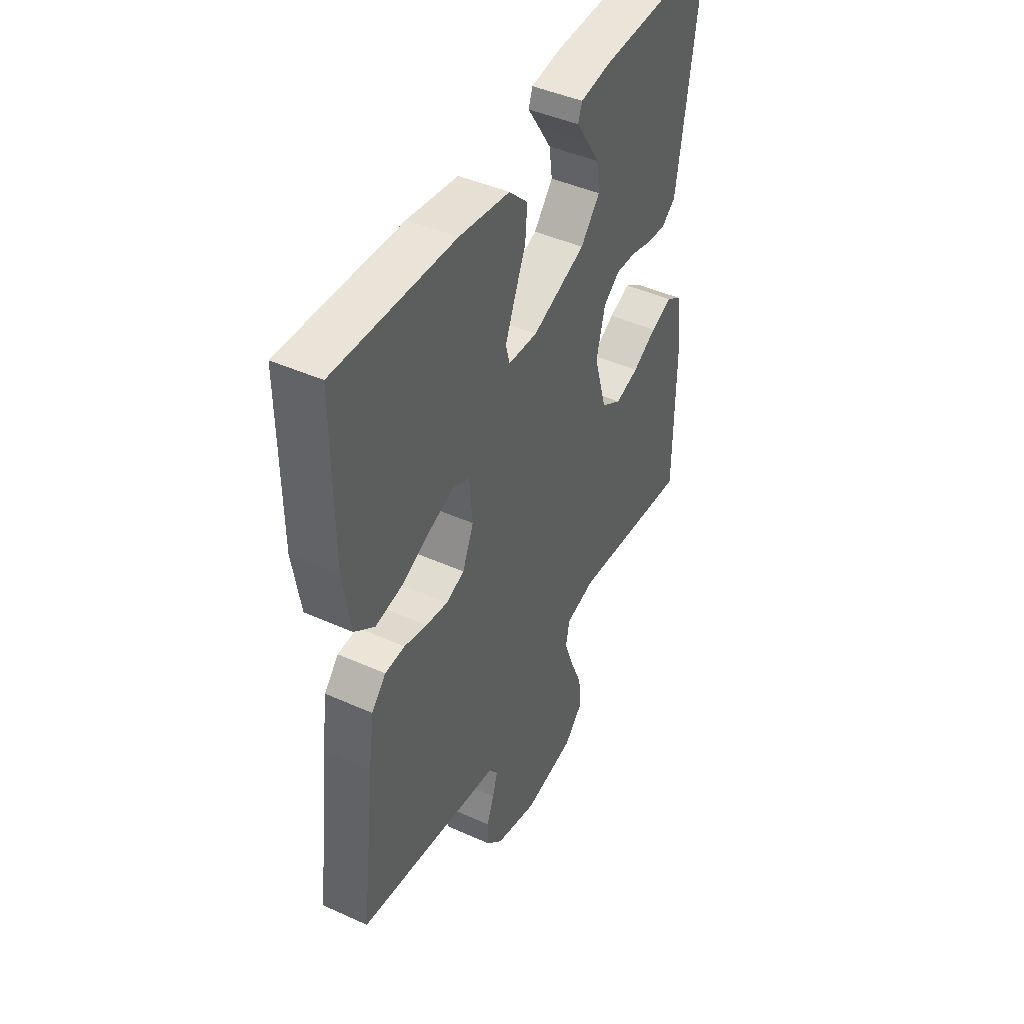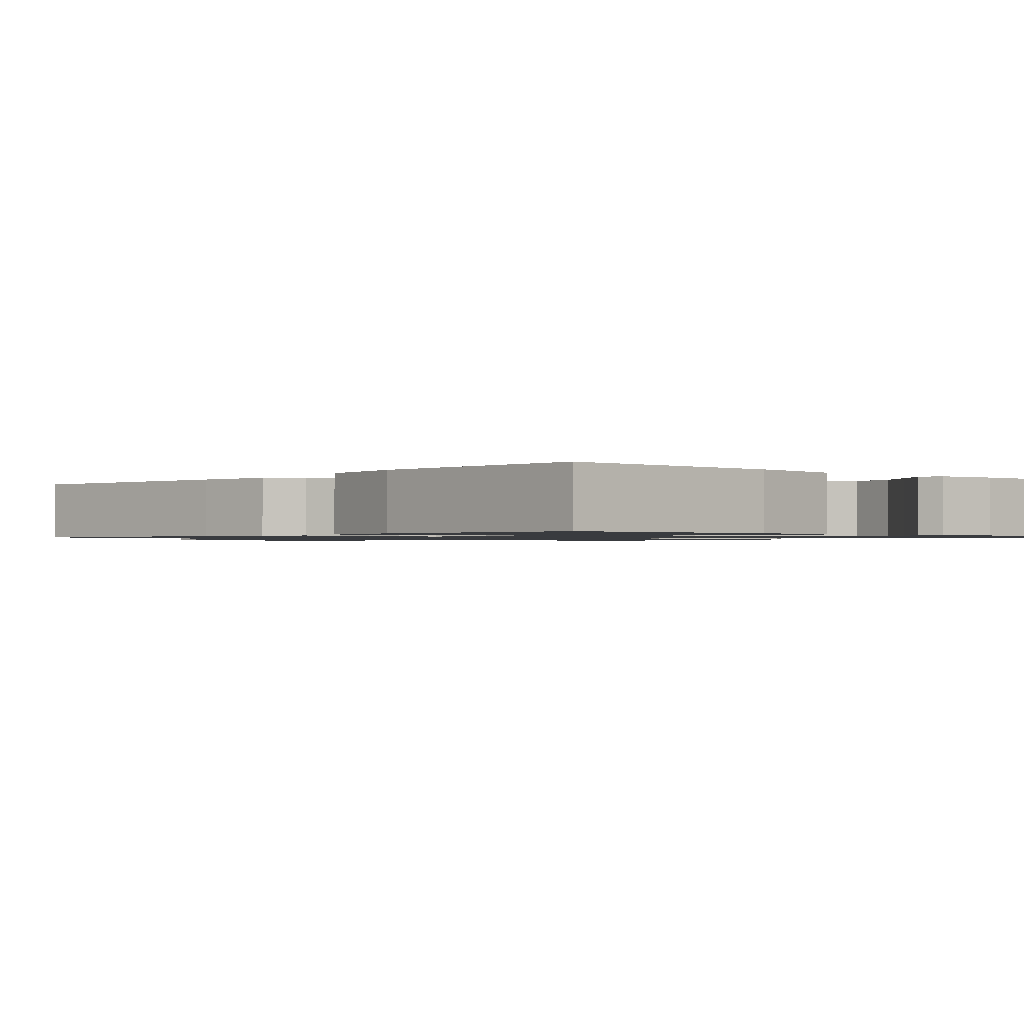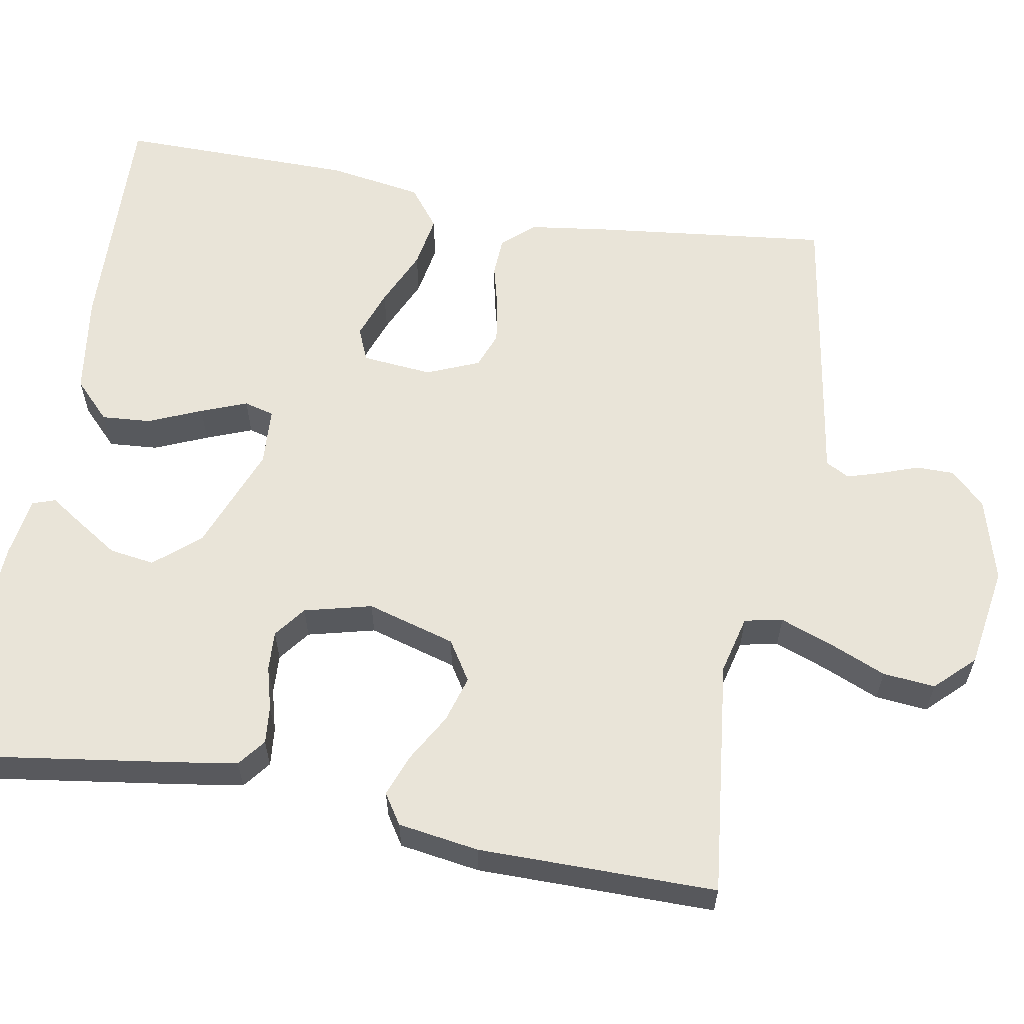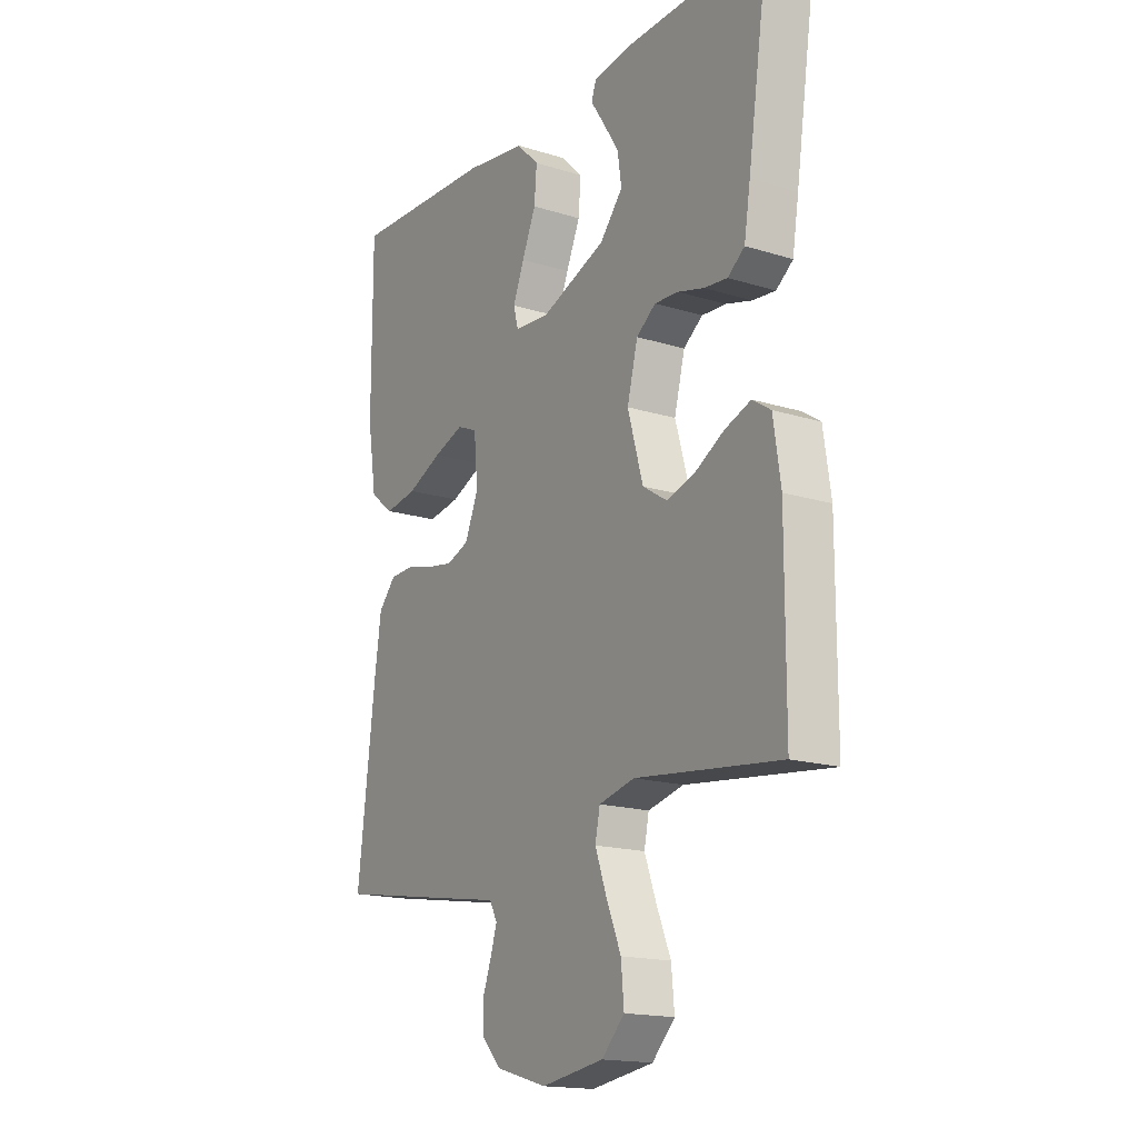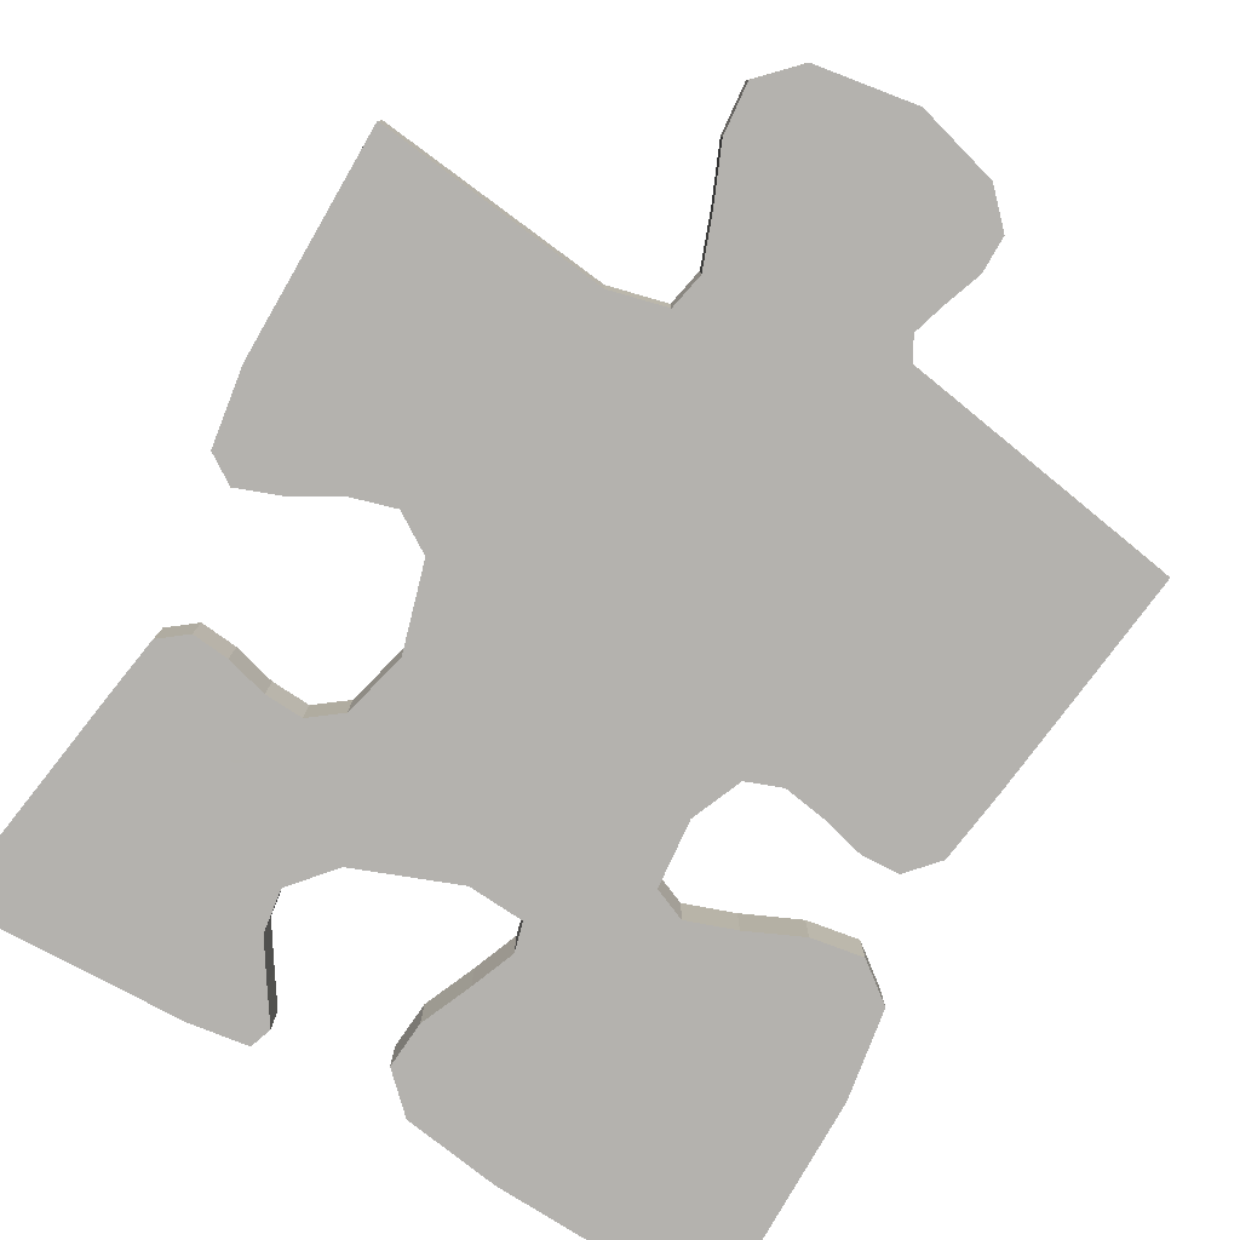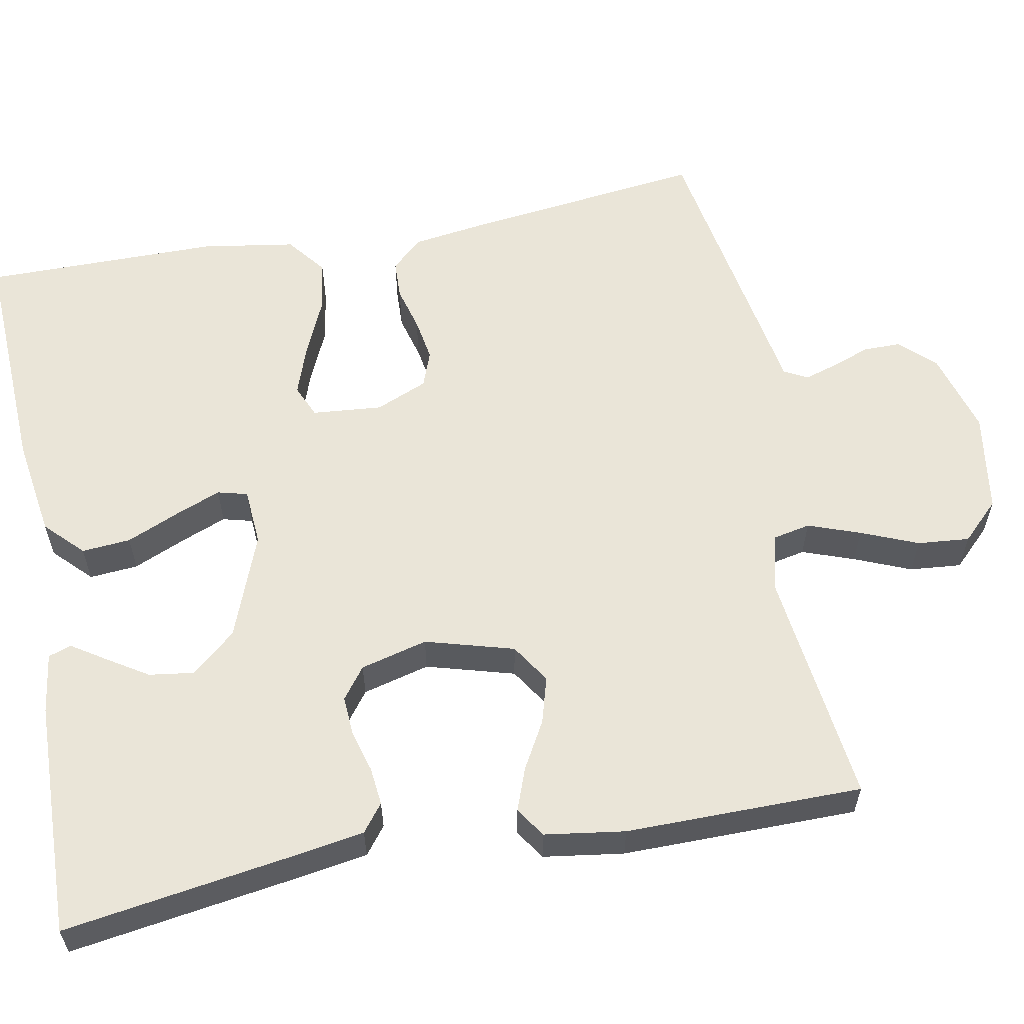
<metadata>
{"format":"obj","ext":"obj","renderer":"f3d","projection":"perspective","resolution":1024,"background":"white","views":[{"elev":44.6,"azim":-62.4,"up":"+Z"},{"elev":-1.1,"azim":-41.8,"up":"+Y"},{"elev":60.2,"azim":100.4,"up":"+Y"},{"elev":-17.1,"azim":58.1,"up":"+Z"},{"elev":-79.7,"azim":150.2,"up":"+Y"},{"elev":58.8,"azim":79.2,"up":"+Y"}]}
</metadata>
<code>
v -0.5 0.07 0.5
v -0.2 0.07 0.487
v -0.073 0.07 0.468
v -0.026 0.07 0.422
v -0.031 0.07 0.36
v -0.06 0.07 0.293
v -0.083 0.07 0.235
v -0.073 0.07 0.197
v 0 0.07 0.192
v 0.134 0.07 0.243
v 0.182 0.07 0.299
v 0.174 0.07 0.356
v 0.141 0.07 0.408
v 0.113 0.07 0.451
v 0.123 0.07 0.48
v 0.2 0.07 0.491
v 0.5 0.07 0.5
v 0.455 0.07 0.2
v 0.442 0.07 0.119
v 0.407 0.07 0.092
v 0.359 0.07 0.097
v 0.305 0.07 0.112
v 0.255 0.07 0.115
v 0.215 0.07 0.085
v 0.193 0.07 0
v 0.225 0.07 -0.112
v 0.275 0.07 -0.144
v 0.334 0.07 -0.127
v 0.394 0.07 -0.093
v 0.448 0.07 -0.073
v 0.486 0.07 -0.098
v 0.501 0.07 -0.2
v 0.5 0.07 -0.5
v 0.2 0.07 -0.465
v 0.126 0.07 -0.483
v 0.116 0.07 -0.531
v 0.14 0.07 -0.597
v 0.17 0.07 -0.669
v 0.176 0.07 -0.735
v 0.129 0.07 -0.783
v 0 0.07 -0.803
v -0.106 0.07 -0.773
v -0.147 0.07 -0.73
v -0.147 0.07 -0.682
v -0.129 0.07 -0.633
v -0.116 0.07 -0.591
v -0.132 0.07 -0.561
v -0.2 0.07 -0.55
v -0.5 0.07 -0.5
v -0.464 0.07 -0.2
v -0.45 0.07 -0.101
v -0.414 0.07 -0.061
v -0.364 0.07 -0.059
v -0.307 0.07 -0.074
v -0.252 0.07 -0.083
v -0.206 0.07 -0.066
v -0.178 0.07 0
v -0.186 0.07 0.089
v -0.228 0.07 0.107
v -0.291 0.07 0.085
v -0.363 0.07 0.053
v -0.43 0.07 0.042
v -0.48 0.07 0.081
v -0.499 0.07 0.2
v -0.5 0 0.5
v -0.2 0 0.487
v -0.073 0 0.468
v -0.026 0 0.422
v -0.031 0 0.36
v -0.06 0 0.293
v -0.083 0 0.235
v -0.073 0 0.197
v 0 0 0.192
v 0.134 0 0.243
v 0.182 0 0.299
v 0.174 0 0.356
v 0.141 0 0.408
v 0.113 0 0.451
v 0.123 0 0.48
v 0.2 0 0.491
v 0.5 0 0.5
v 0.455 0 0.2
v 0.442 0 0.119
v 0.407 0 0.092
v 0.359 0 0.097
v 0.305 0 0.112
v 0.255 0 0.115
v 0.215 0 0.085
v 0.193 0 0
v 0.225 0 -0.112
v 0.275 0 -0.144
v 0.334 0 -0.127
v 0.394 0 -0.093
v 0.448 0 -0.073
v 0.486 0 -0.098
v 0.501 0 -0.2
v 0.5 0 -0.5
v 0.2 0 -0.465
v 0.126 0 -0.483
v 0.116 0 -0.531
v 0.14 0 -0.597
v 0.17 0 -0.669
v 0.176 0 -0.735
v 0.129 0 -0.783
v 0 0 -0.803
v -0.106 0 -0.773
v -0.147 0 -0.73
v -0.147 0 -0.682
v -0.129 0 -0.633
v -0.116 0 -0.591
v -0.132 0 -0.561
v -0.2 0 -0.55
v -0.5 0 -0.5
v -0.464 0 -0.2
v -0.45 0 -0.101
v -0.414 0 -0.061
v -0.364 0 -0.059
v -0.307 0 -0.074
v -0.252 0 -0.083
v -0.206 0 -0.066
v -0.178 0 0
v -0.186 0 0.089
v -0.228 0 0.107
v -0.291 0 0.085
v -0.363 0 0.053
v -0.43 0 0.042
v -0.48 0 0.081
v -0.499 0 0.2
f 60 61 62 63
f 59 60 63 64
f 51 52 53 54
f 51 54 55
f 50 51 55
f 47 48 49 50
f 47 50 55 56
f 42 43 44 45
f 42 45 46
f 41 42 46
f 37 38 39 40
f 36 37 40 41
f 35 36 41 46
f 31 32 33 34
f 31 34 35
f 28 29 30 31
f 27 28 31 35
f 26 27 35 46
f 19 20 21 22
f 19 22 23
f 18 19 23
f 17 18 23
f 16 17 23 24
f 13 14 15 16
f 12 13 16
f 11 12 16 24
f 3 4 5 6
f 3 6 7
f 2 3 7
f 59 64 1 2
f 58 59 2 7
f 57 58 7 8
f 56 57 8 9
f 47 56 9 10
f 25 26 46 47
f 24 25 47
f 10 11 24 47
f 127 126 125 124
f 128 127 124 123
f 118 117 116 115
f 119 118 115
f 119 115 114
f 114 113 112 111
f 120 119 114 111
f 109 108 107 106
f 110 109 106
f 110 106 105
f 104 103 102 101
f 105 104 101 100
f 110 105 100 99
f 98 97 96 95
f 99 98 95
f 95 94 93 92
f 99 95 92 91
f 110 99 91 90
f 86 85 84 83
f 87 86 83
f 87 83 82
f 87 82 81
f 88 87 81 80
f 80 79 78 77
f 80 77 76
f 88 80 76 75
f 70 69 68 67
f 71 70 67
f 71 67 66
f 66 65 128 123
f 71 66 123 122
f 72 71 122 121
f 73 72 121 120
f 74 73 120 111
f 111 110 90 89
f 111 89 88
f 111 88 75 74
f 1 65 66 2
f 2 66 67 3
f 3 67 68 4
f 4 68 69 5
f 5 69 70 6
f 6 70 71 7
f 7 71 72 8
f 8 72 73 9
f 9 73 74 10
f 10 74 75 11
f 11 75 76 12
f 12 76 77 13
f 13 77 78 14
f 14 78 79 15
f 15 79 80 16
f 16 80 81 17
f 17 81 82 18
f 18 82 83 19
f 19 83 84 20
f 20 84 85 21
f 21 85 86 22
f 22 86 87 23
f 23 87 88 24
f 24 88 89 25
f 25 89 90 26
f 26 90 91 27
f 27 91 92 28
f 28 92 93 29
f 29 93 94 30
f 30 94 95 31
f 31 95 96 32
f 32 96 97 33
f 33 97 98 34
f 34 98 99 35
f 35 99 100 36
f 36 100 101 37
f 37 101 102 38
f 38 102 103 39
f 39 103 104 40
f 40 104 105 41
f 41 105 106 42
f 42 106 107 43
f 43 107 108 44
f 44 108 109 45
f 45 109 110 46
f 46 110 111 47
f 47 111 112 48
f 48 112 113 49
f 49 113 114 50
f 50 114 115 51
f 51 115 116 52
f 52 116 117 53
f 53 117 118 54
f 54 118 119 55
f 55 119 120 56
f 56 120 121 57
f 57 121 122 58
f 58 122 123 59
f 59 123 124 60
f 60 124 125 61
f 61 125 126 62
f 62 126 127 63
f 63 127 128 64
f 64 128 65 1

</code>
